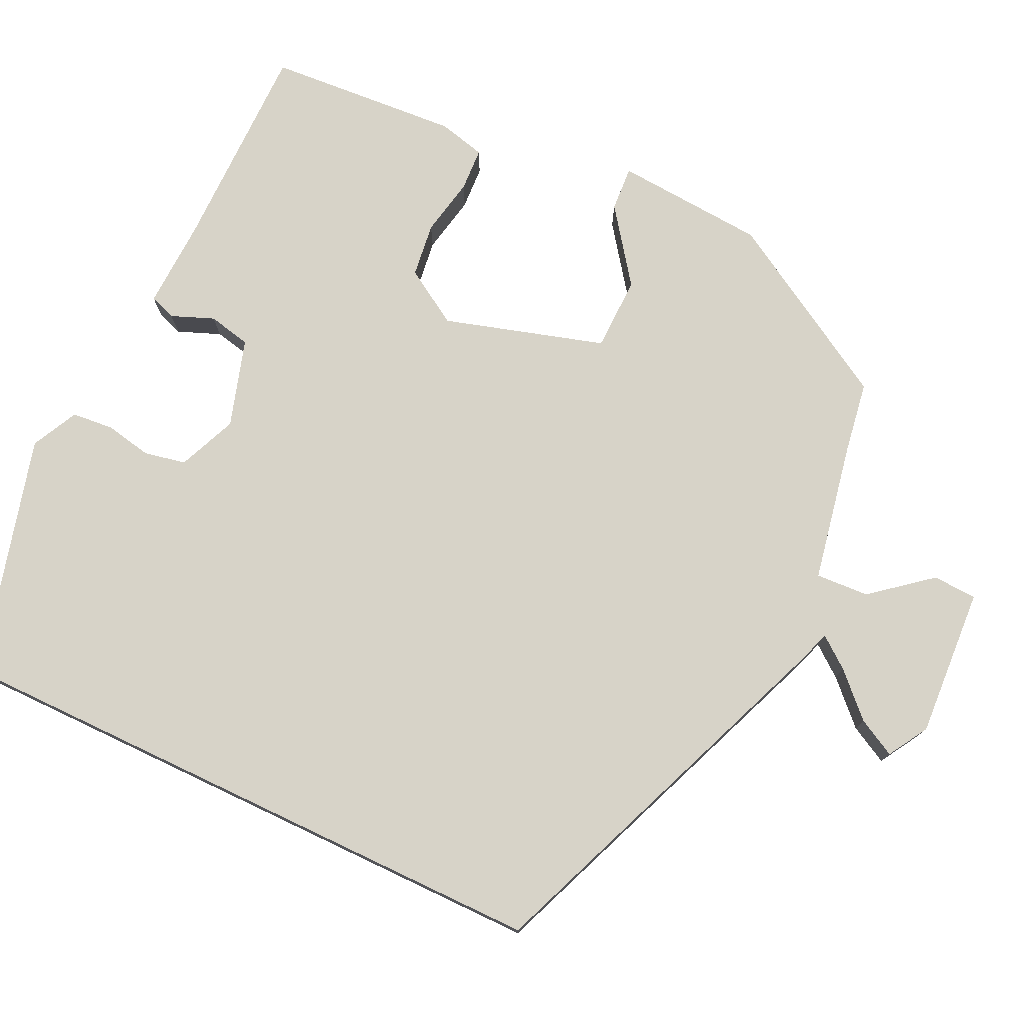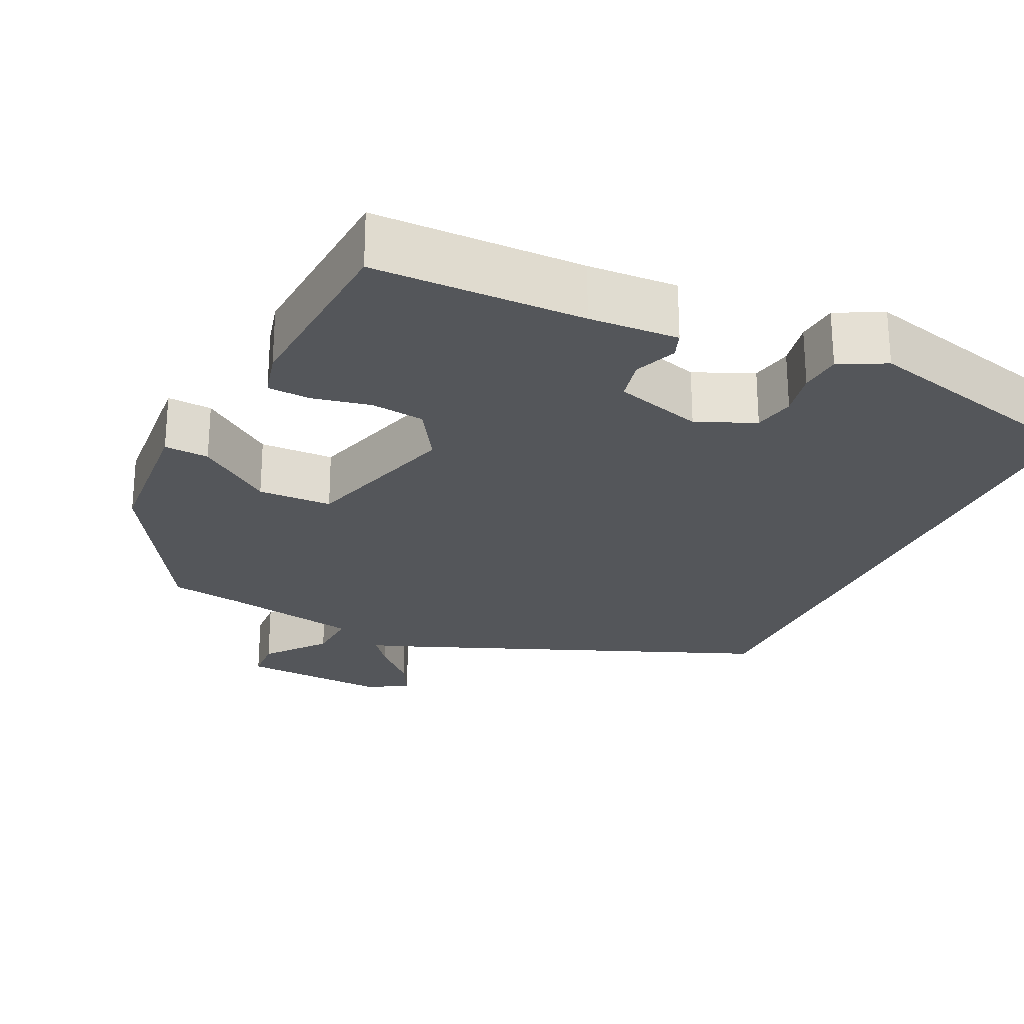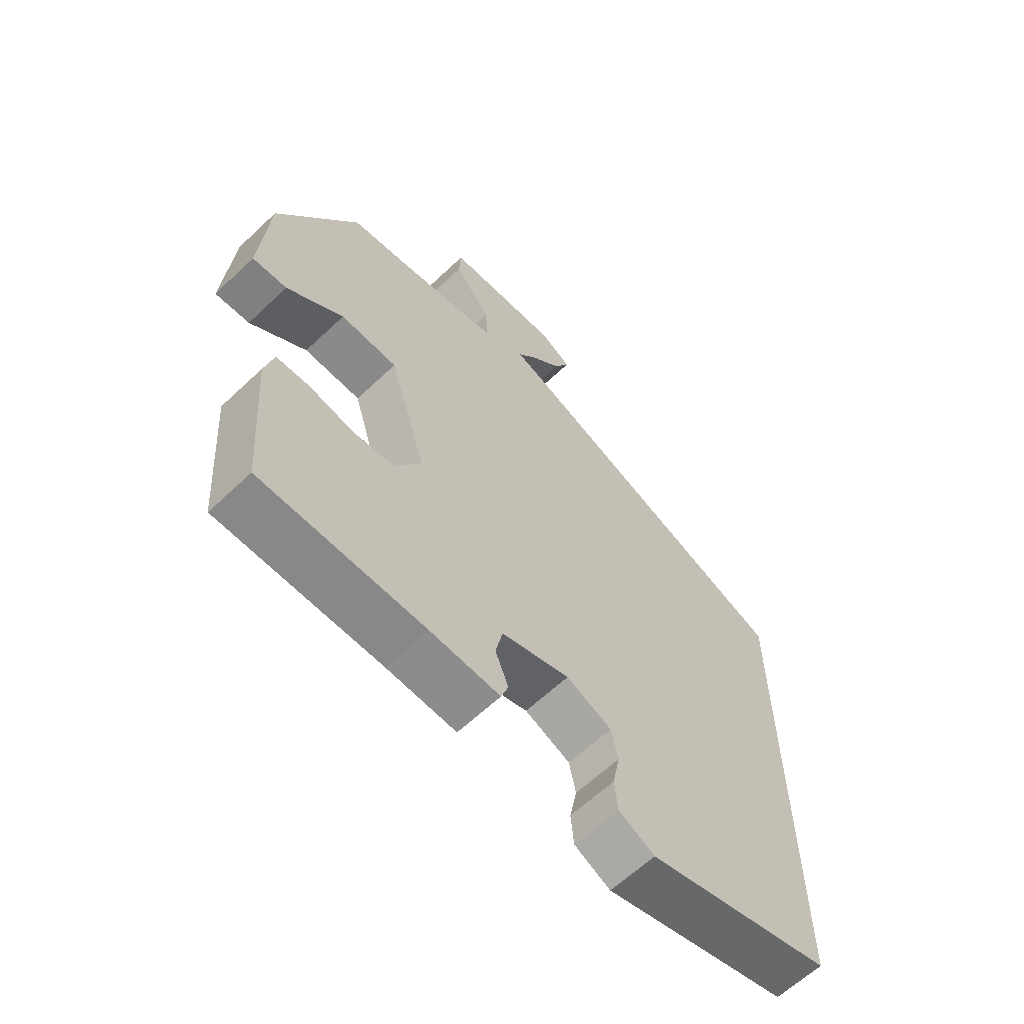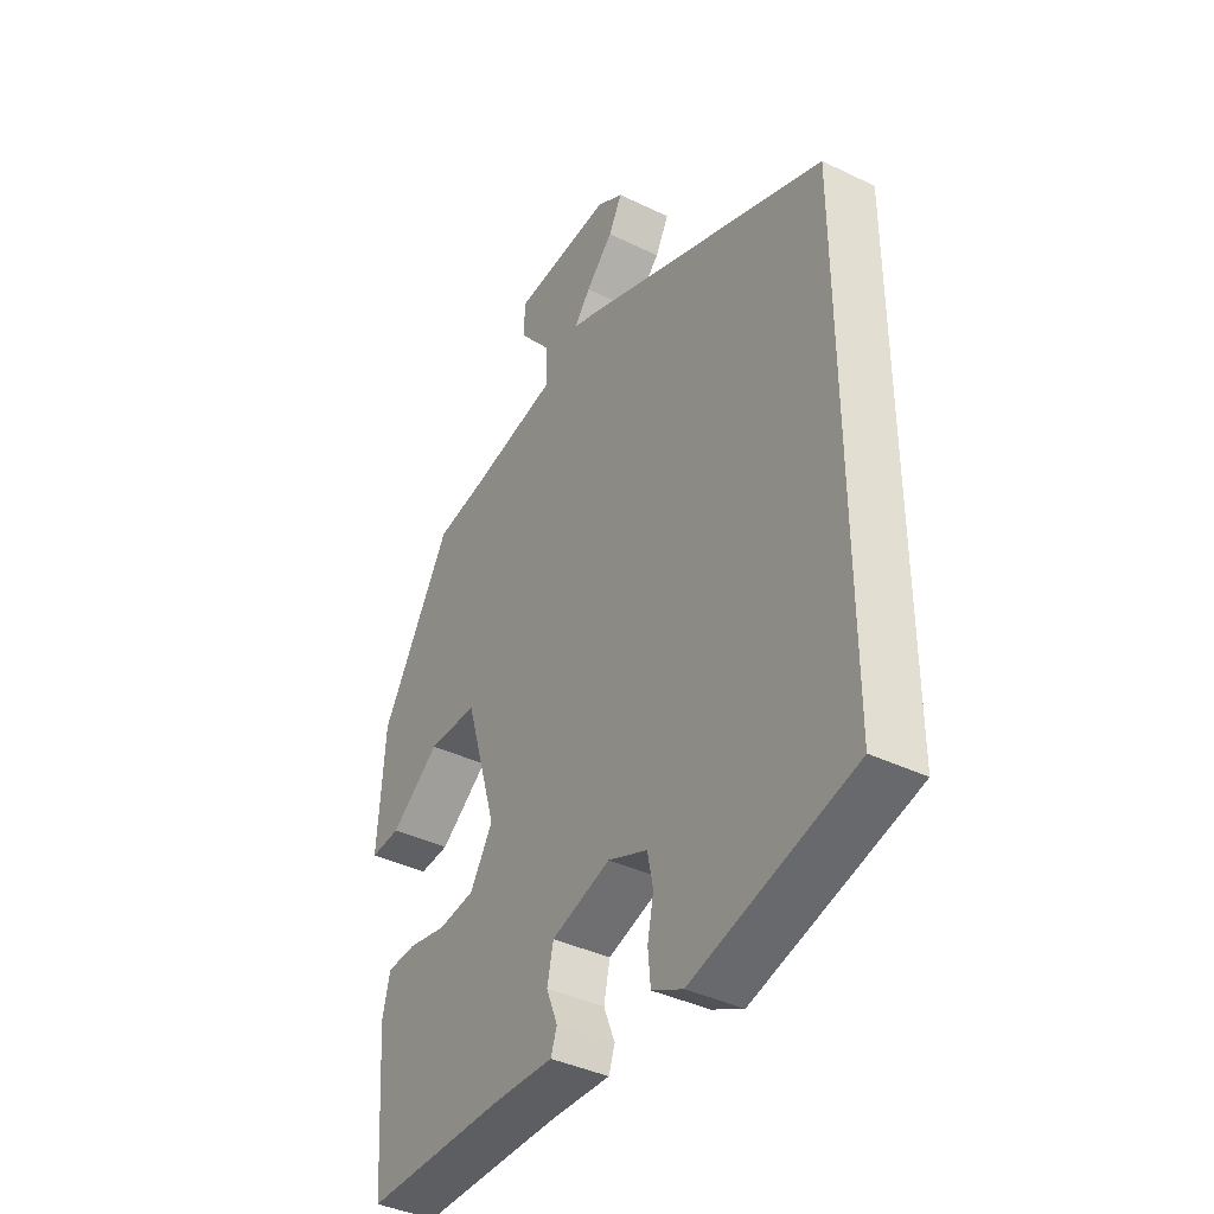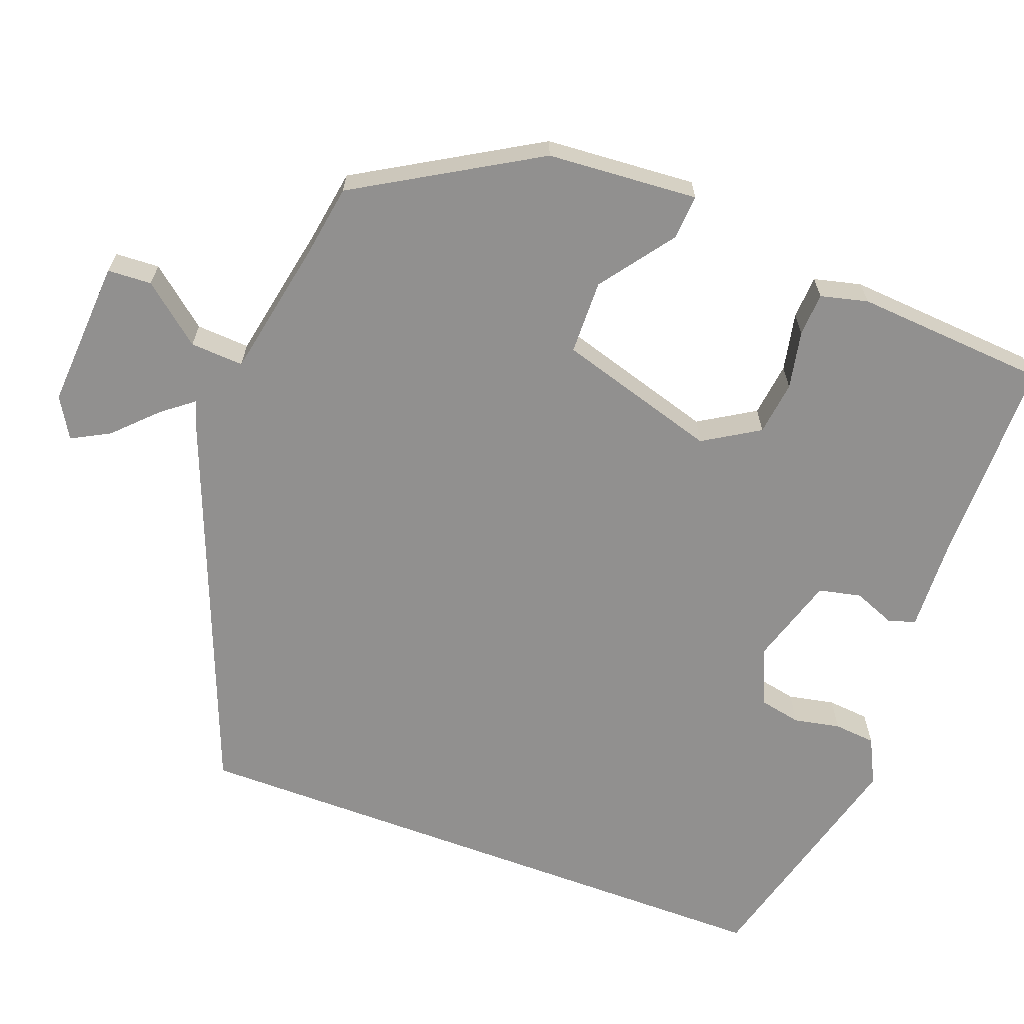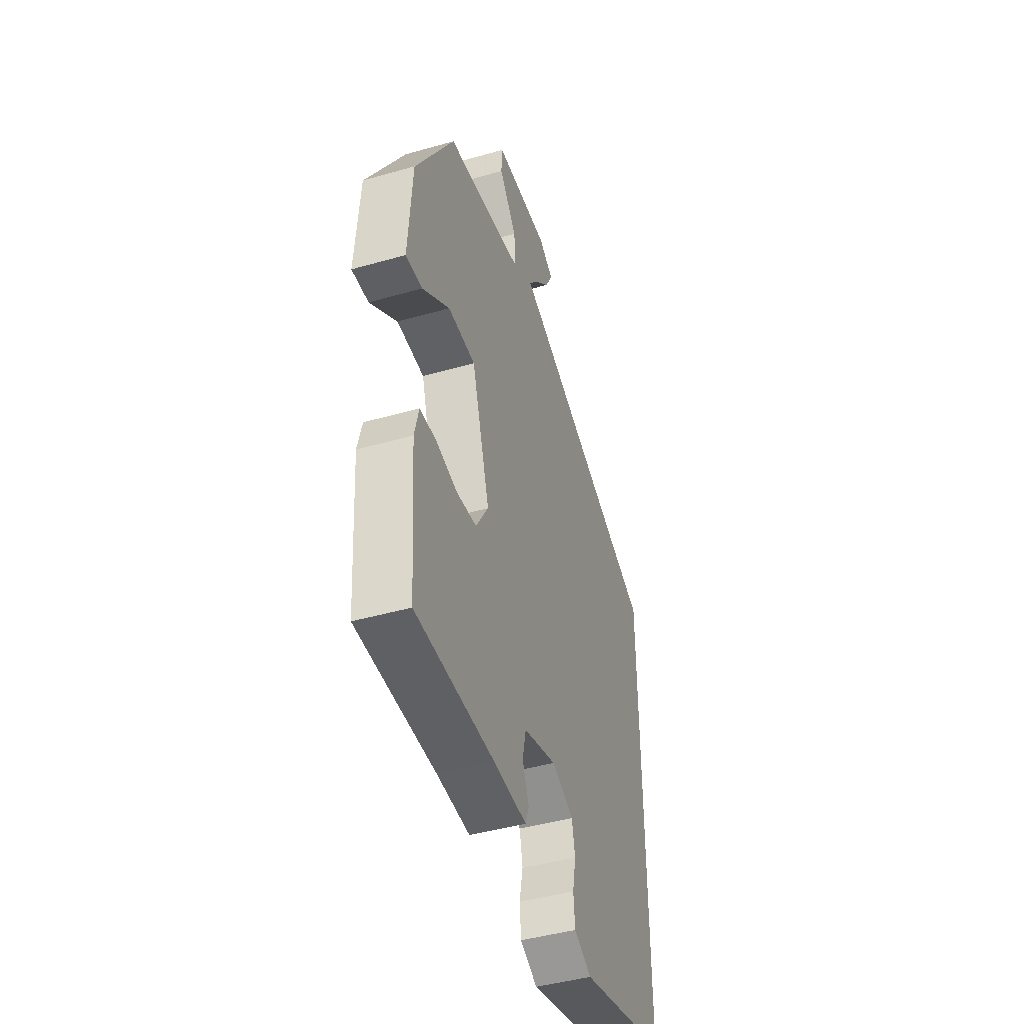
<metadata>
{"format":"obj","ext":"obj","renderer":"f3d","projection":"perspective","resolution":1024,"background":"white","views":[{"elev":76.5,"azim":-64.6,"up":"+Y"},{"elev":-25.1,"azim":155.2,"up":"+Y"},{"elev":-62.7,"azim":133.8,"up":"+Z"},{"elev":-39.5,"azim":-121.0,"up":"+Z"},{"elev":-65.7,"azim":69.5,"up":"+Y"},{"elev":-44.9,"azim":108.3,"up":"+Z"}]}
</metadata>
<code>
v 0.375 0.07 0.455
v 0.511 0.07 0.223
v 0.525 0.07 0.028
v 0.467 0.07 0.032
v 0.372 0.07 0.102
v 0.276 0.07 0.1
v 0.214 0.07 -0.107
v 0.258 0.07 -0.179
v 0.328 0.07 -0.188
v 0.403 0.07 -0.173
v 0.459 0.07 -0.176
v 0.474 0.07 -0.237
v 0.456 0.07 -0.486
v 0.183 0.07 -0.487
v 0.067 0.07 -0.492
v 0.055 0.07 -0.458
v 0.077 0.07 -0.403
v 0.065 0.07 -0.348
v -0.049 0.07 -0.313
v -0.125 0.07 -0.345
v -0.136 0.07 -0.399
v -0.124 0.07 -0.459
v -0.129 0.07 -0.513
v -0.189 0.07 -0.543
v -0.5 0.07 -0.46
v -0.5 0.07 0.34
v -0.01 0.07 0.532
v 0.031 0.07 0.546
v 0 0.07 0.586
v -0.053 0.07 0.639
v -0.079 0.07 0.688
v -0.027 0.07 0.719
v 0.166 0.07 0.707
v 0.169 0.07 0.65
v 0.107 0.07 0.574
v 0.103 0.07 0.505
v 0.282 0.07 0.47
v 0.375 0 0.455
v 0.511 0 0.223
v 0.525 0 0.028
v 0.467 0 0.032
v 0.372 0 0.102
v 0.276 0 0.1
v 0.214 0 -0.107
v 0.258 0 -0.179
v 0.328 0 -0.188
v 0.403 0 -0.173
v 0.459 0 -0.176
v 0.474 0 -0.237
v 0.456 0 -0.486
v 0.183 0 -0.487
v 0.067 0 -0.492
v 0.055 0 -0.458
v 0.077 0 -0.403
v 0.065 0 -0.348
v -0.049 0 -0.313
v -0.125 0 -0.345
v -0.136 0 -0.399
v -0.124 0 -0.459
v -0.129 0 -0.513
v -0.189 0 -0.543
v -0.5 0 -0.46
v -0.5 0 0.34
v -0.01 0 0.532
v 0.031 0 0.546
v 0 0 0.586
v -0.053 0 0.639
v -0.079 0 0.688
v -0.027 0 0.719
v 0.166 0 0.707
v 0.169 0 0.65
v 0.107 0 0.574
v 0.103 0 0.505
v 0.282 0 0.47
f 32 33 34 35
f 32 35 36
f 29 30 31 32
f 28 29 32 36
f 27 28 36
f 26 27 36
f 25 26 36 37
f 21 22 23 24
f 20 21 24 25
f 19 20 25 37
f 14 15 16 17
f 14 17 18
f 13 14 18
f 12 13 18
f 9 10 11 12
f 8 9 12 18
f 7 8 18 19
f 2 3 4 5
f 2 5 6
f 1 2 6
f 7 19 37
f 1 6 7 37
f 72 71 70 69
f 73 72 69
f 69 68 67 66
f 73 69 66 65
f 73 65 64
f 73 64 63
f 74 73 63 62
f 61 60 59 58
f 62 61 58 57
f 74 62 57 56
f 54 53 52 51
f 55 54 51
f 55 51 50
f 55 50 49
f 49 48 47 46
f 55 49 46 45
f 56 55 45 44
f 42 41 40 39
f 43 42 39
f 43 39 38
f 74 56 44
f 74 44 43 38
f 1 38 39 2
f 2 39 40 3
f 3 40 41 4
f 4 41 42 5
f 5 42 43 6
f 6 43 44 7
f 7 44 45 8
f 8 45 46 9
f 9 46 47 10
f 10 47 48 11
f 11 48 49 12
f 12 49 50 13
f 13 50 51 14
f 14 51 52 15
f 15 52 53 16
f 16 53 54 17
f 17 54 55 18
f 18 55 56 19
f 19 56 57 20
f 20 57 58 21
f 21 58 59 22
f 22 59 60 23
f 23 60 61 24
f 24 61 62 25
f 25 62 63 26
f 26 63 64 27
f 27 64 65 28
f 28 65 66 29
f 29 66 67 30
f 30 67 68 31
f 31 68 69 32
f 32 69 70 33
f 33 70 71 34
f 34 71 72 35
f 35 72 73 36
f 36 73 74 37
f 37 74 38 1

</code>
